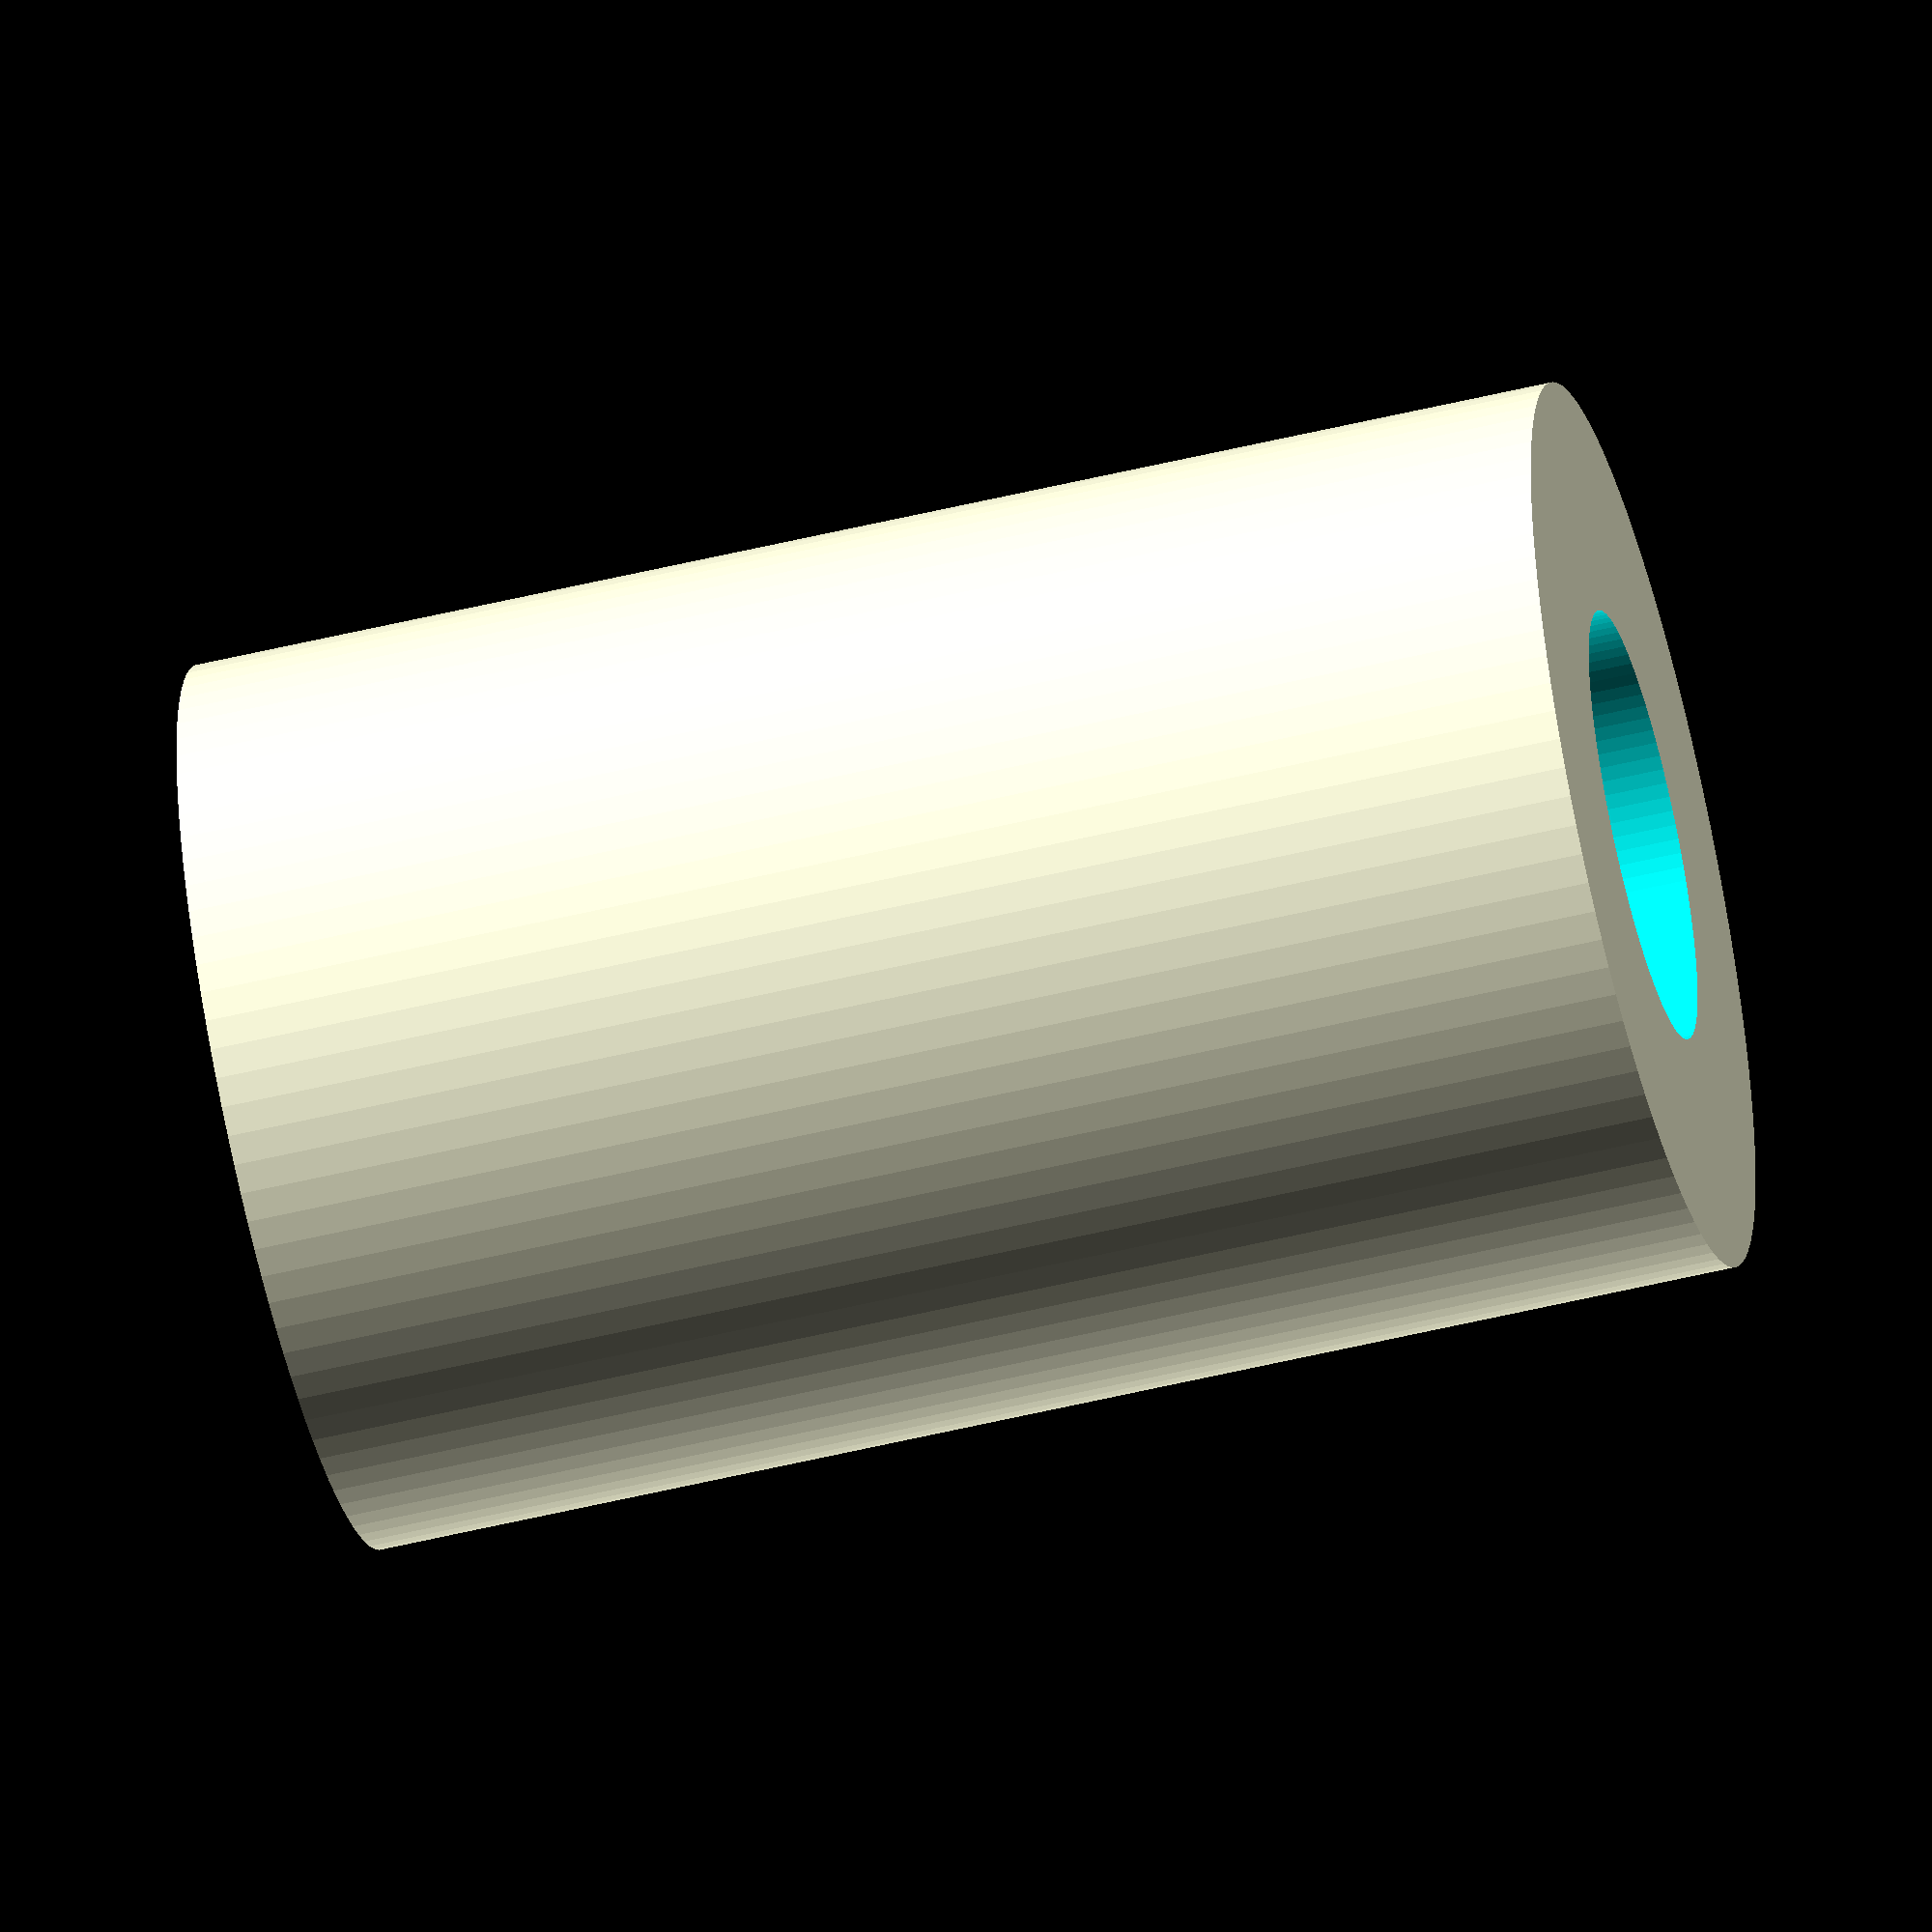
<openscad>
// Optional spacers in case M8 bolds are long
// speedup closing winged nuts
// 4 * 2 = 8 pieces


M8=9.4;        // for easy insertion on M8 bold
  // when printed with nozzle 0.8 (and HIPS) 9.4 is necessary
   // nozzle  0.4 = 8.8= ok
Height=30;


difference()
{
cylinder(h=Height,d=M8+10,center=true,$fn=96);
 cylinder(h=Height+1,d=M8,center=true,$fn=96) ;  
    
}
</openscad>
<views>
elev=234.3 azim=327.2 roll=75.6 proj=o view=wireframe
</views>
